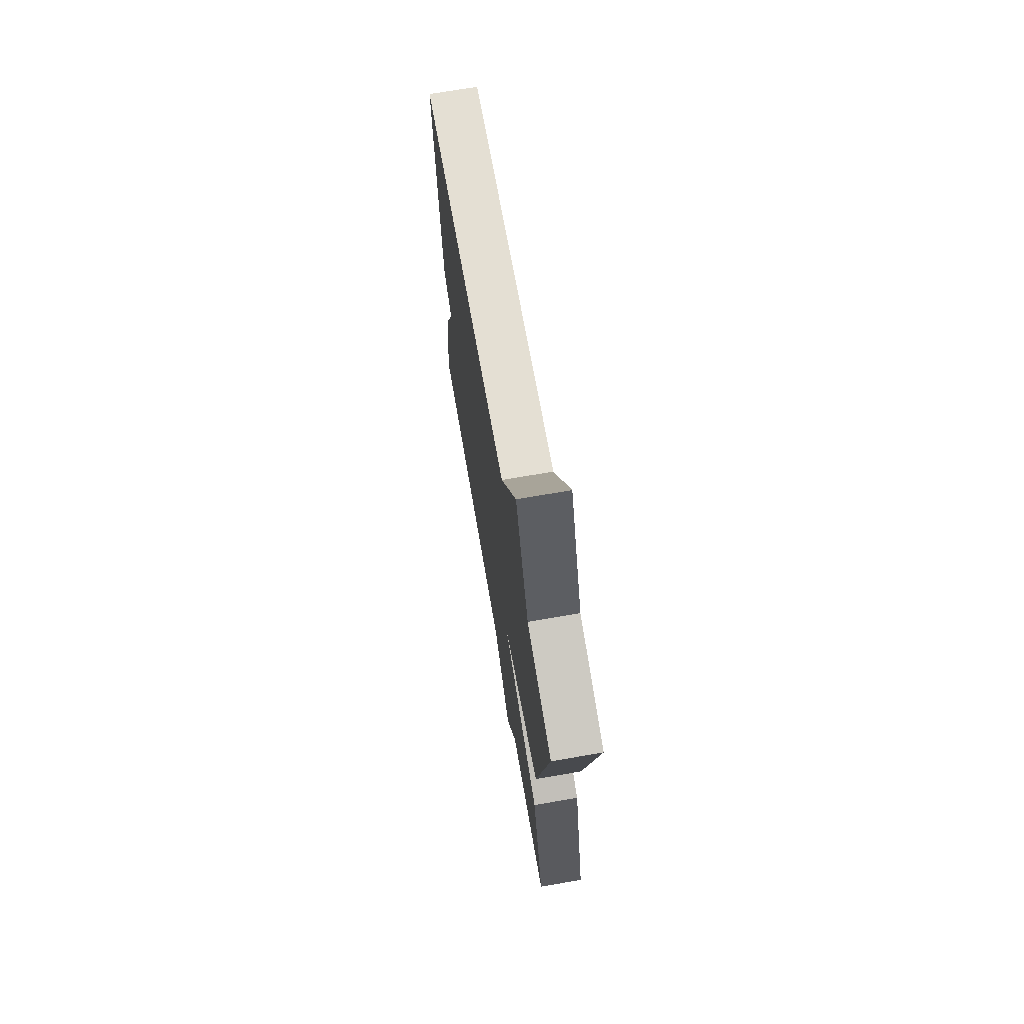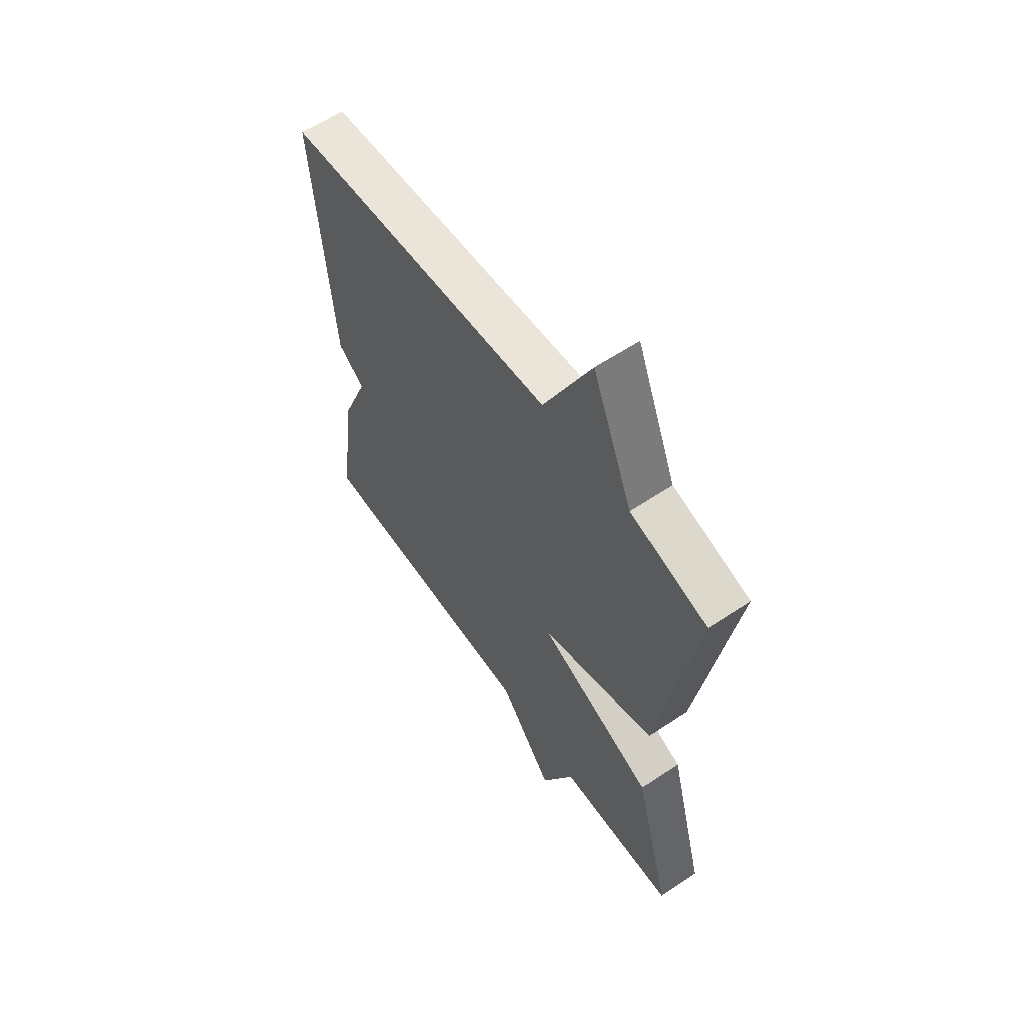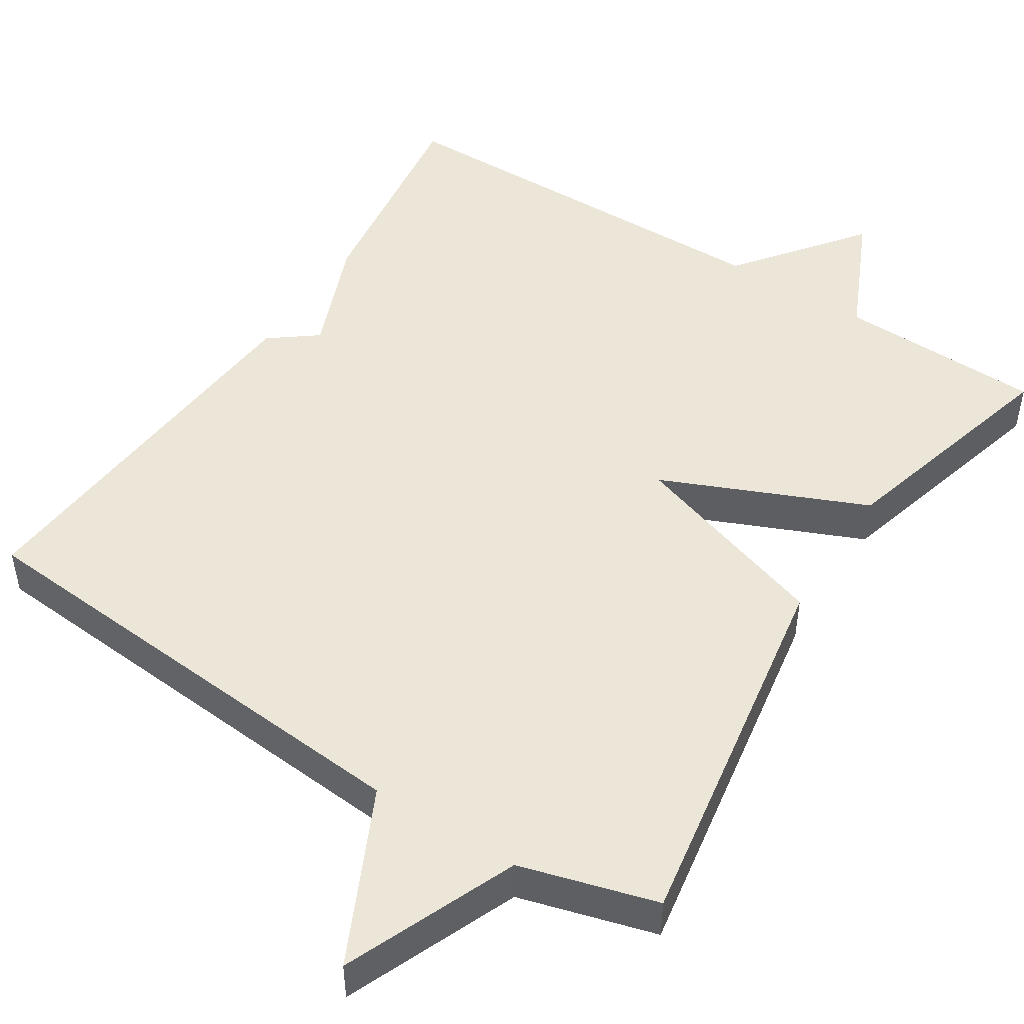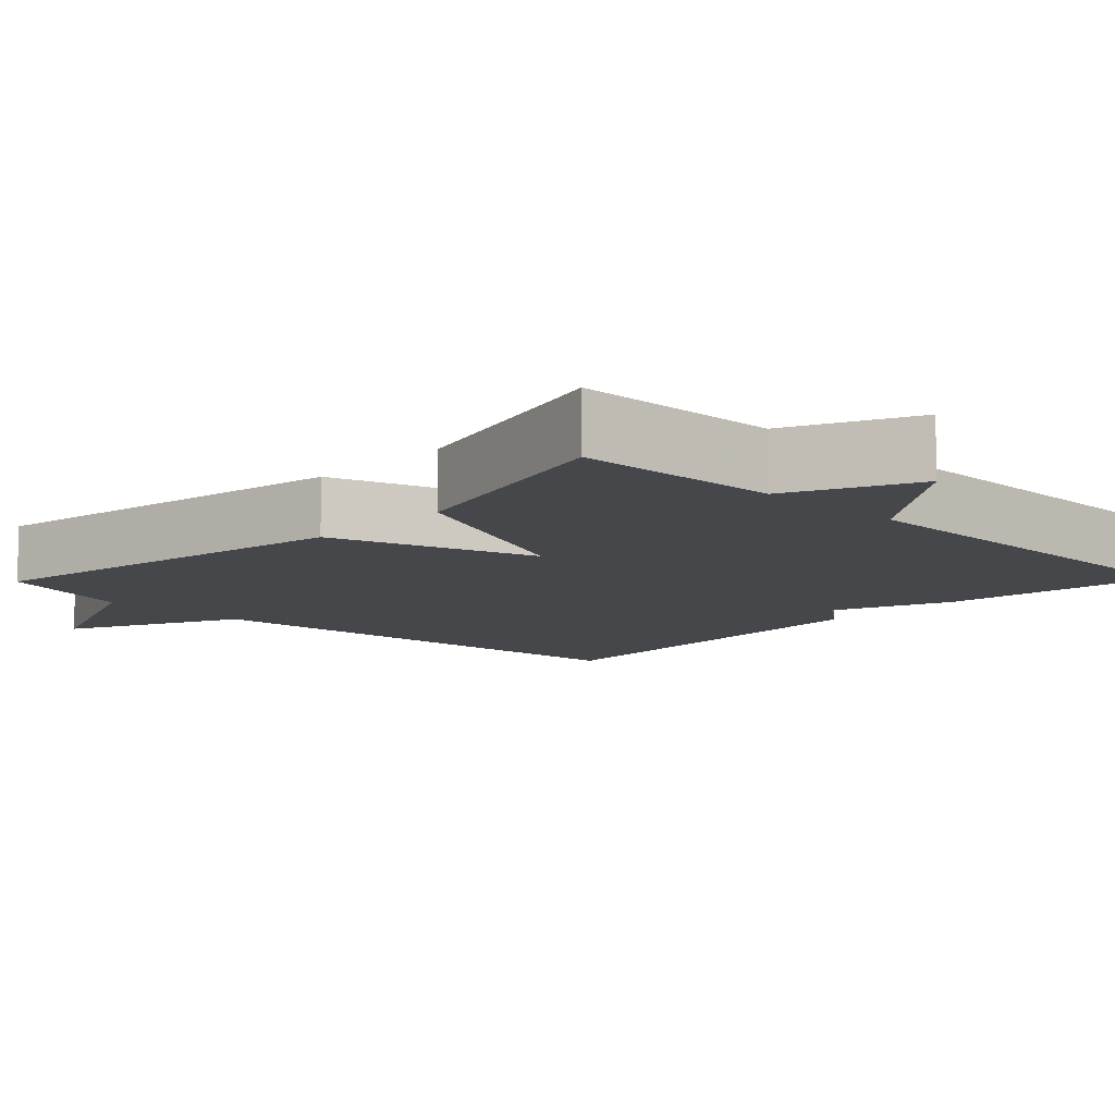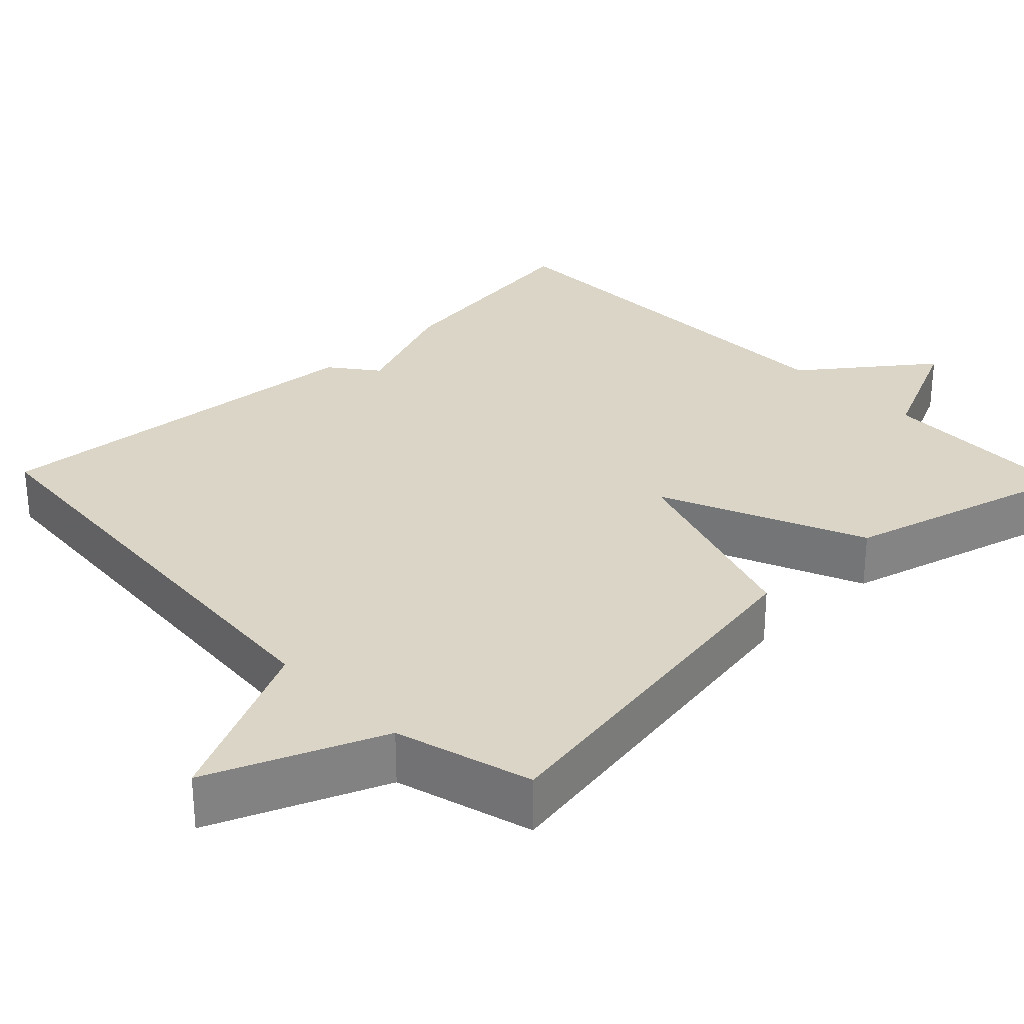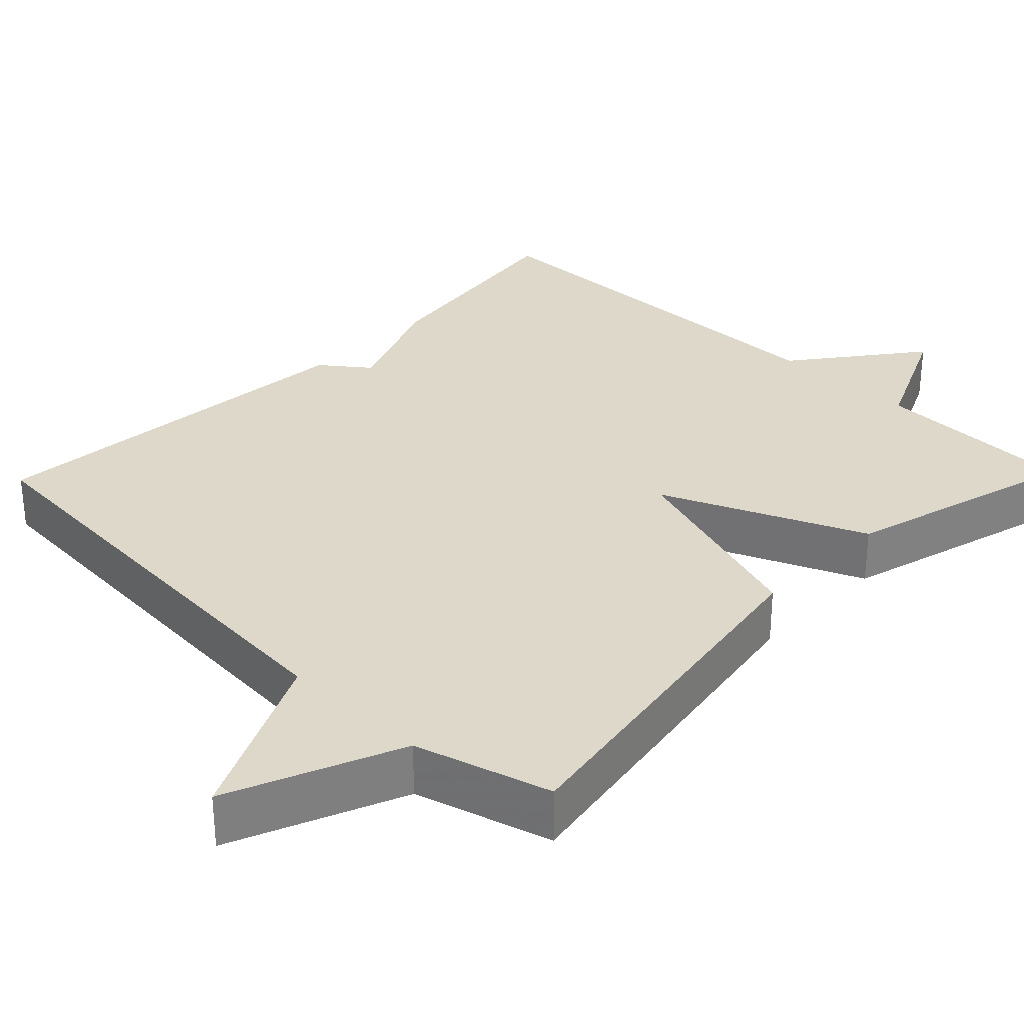
<metadata>
{"format":"obj","ext":"obj","renderer":"f3d","projection":"perspective","resolution":1024,"background":"white","views":[{"elev":70.9,"azim":80.2,"up":"+Z"},{"elev":60.0,"azim":55.6,"up":"+Z"},{"elev":48.6,"azim":32.7,"up":"+Y"},{"elev":-10.3,"azim":136.0,"up":"+Y"},{"elev":29.6,"azim":46.1,"up":"+Y"},{"elev":31.0,"azim":44.1,"up":"+Y"}]}
</metadata>
<code>
v -0.5 0.07 0.5
v 0.123 0.07 0.55
v 0.231 0.07 0.774
v 0.323 0.07 0.55
v 0.5 0.07 0.5
v 0.417 0.07 0.007
v 0.153 0.07 -0.079
v 0.417 0.07 -0.193
v 0.5 0.07 -0.5
v 0.233 0.07 -0.507
v 0.158 0.07 -0.67
v 0.033 0.07 -0.507
v -0.5 0.07 -0.5
v -0.459 0.07 -0.211
v -0.398 0.07 -0.058
v -0.459 0.07 -0.011
v -0.5 0 0.5
v 0.123 0 0.55
v 0.231 0 0.774
v 0.323 0 0.55
v 0.5 0 0.5
v 0.417 0 0.007
v 0.153 0 -0.079
v 0.417 0 -0.193
v 0.5 0 -0.5
v 0.233 0 -0.507
v 0.158 0 -0.67
v 0.033 0 -0.507
v -0.5 0 -0.5
v -0.459 0 -0.211
v -0.398 0 -0.058
v -0.459 0 -0.011
f 15 16 1 2
f 14 15 2
f 13 14 2
f 12 13 2
f 10 11 12
f 9 10 12
f 8 9 12
f 7 8 12
f 2 3 4
f 12 2 4
f 7 12 4
f 4 5 6 7
f 18 17 32 31
f 18 31 30
f 18 30 29
f 18 29 28
f 28 27 26
f 28 26 25
f 28 25 24
f 28 24 23
f 20 19 18
f 20 18 28
f 20 28 23
f 23 22 21 20
f 1 17 18 2
f 2 18 19 3
f 3 19 20 4
f 4 20 21 5
f 5 21 22 6
f 6 22 23 7
f 7 23 24 8
f 8 24 25 9
f 9 25 26 10
f 10 26 27 11
f 11 27 28 12
f 12 28 29 13
f 13 29 30 14
f 14 30 31 15
f 15 31 32 16
f 16 32 17 1

</code>
